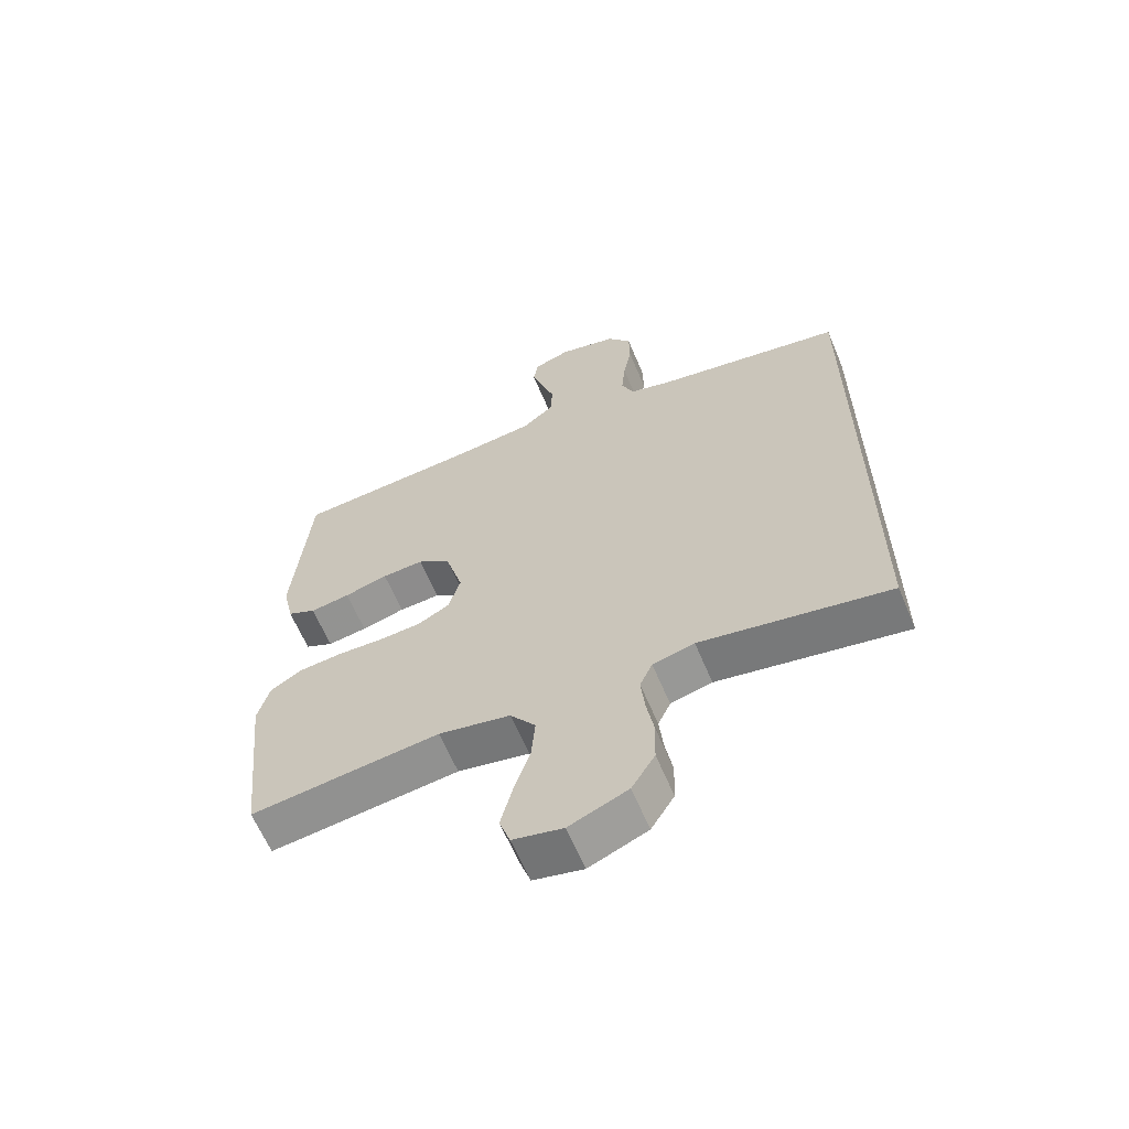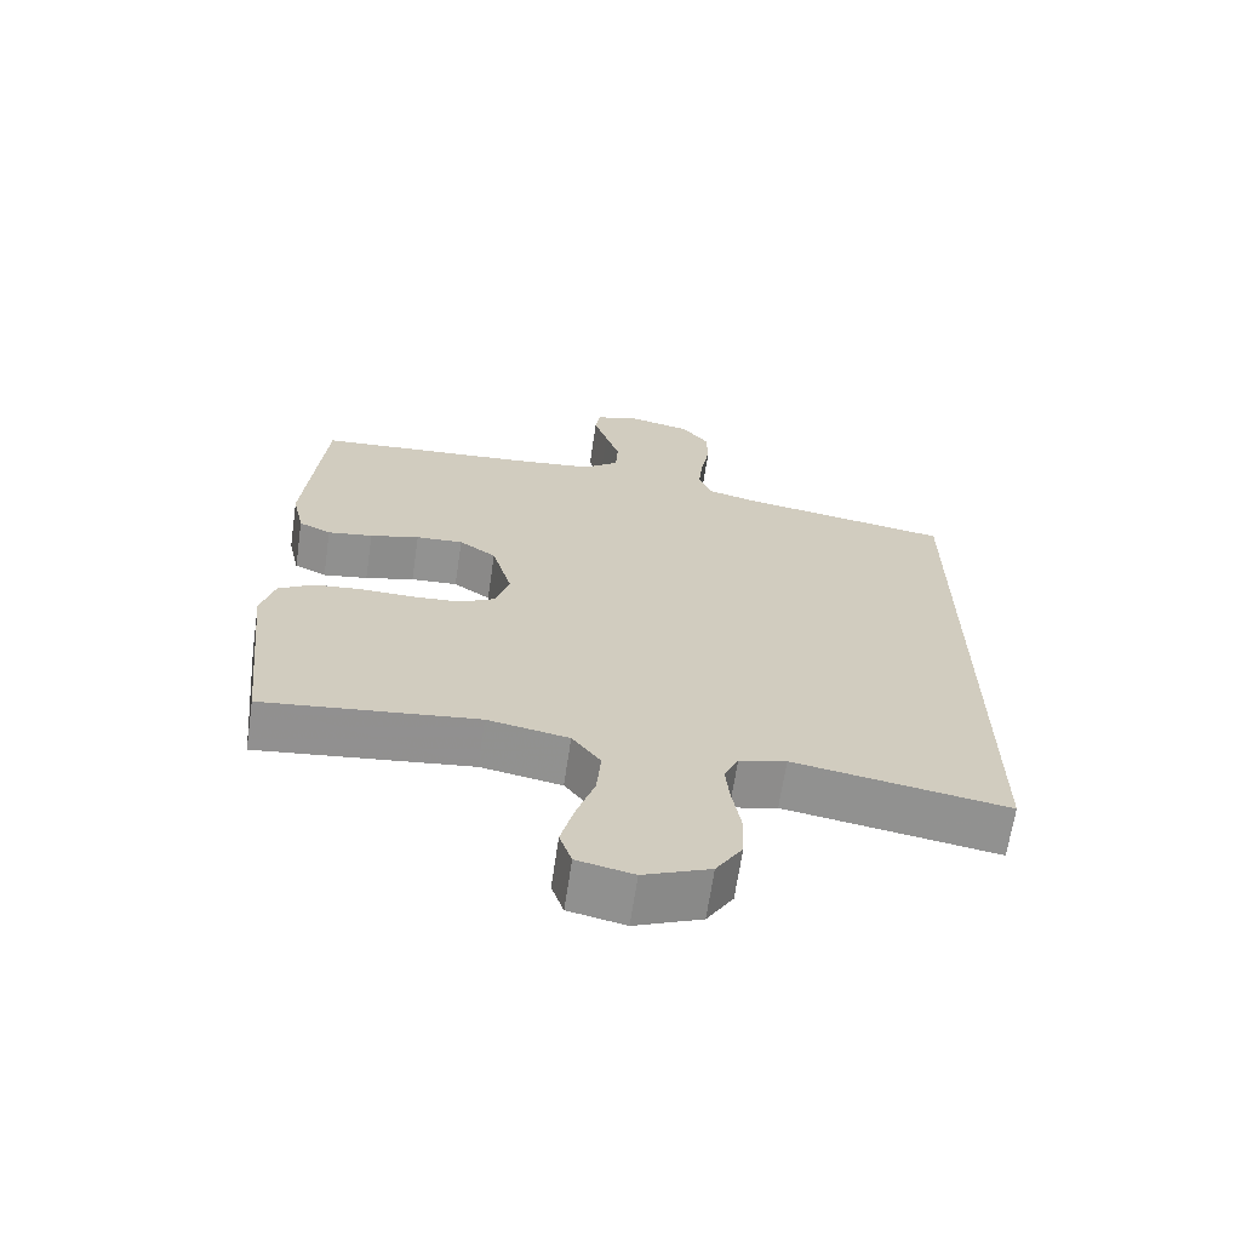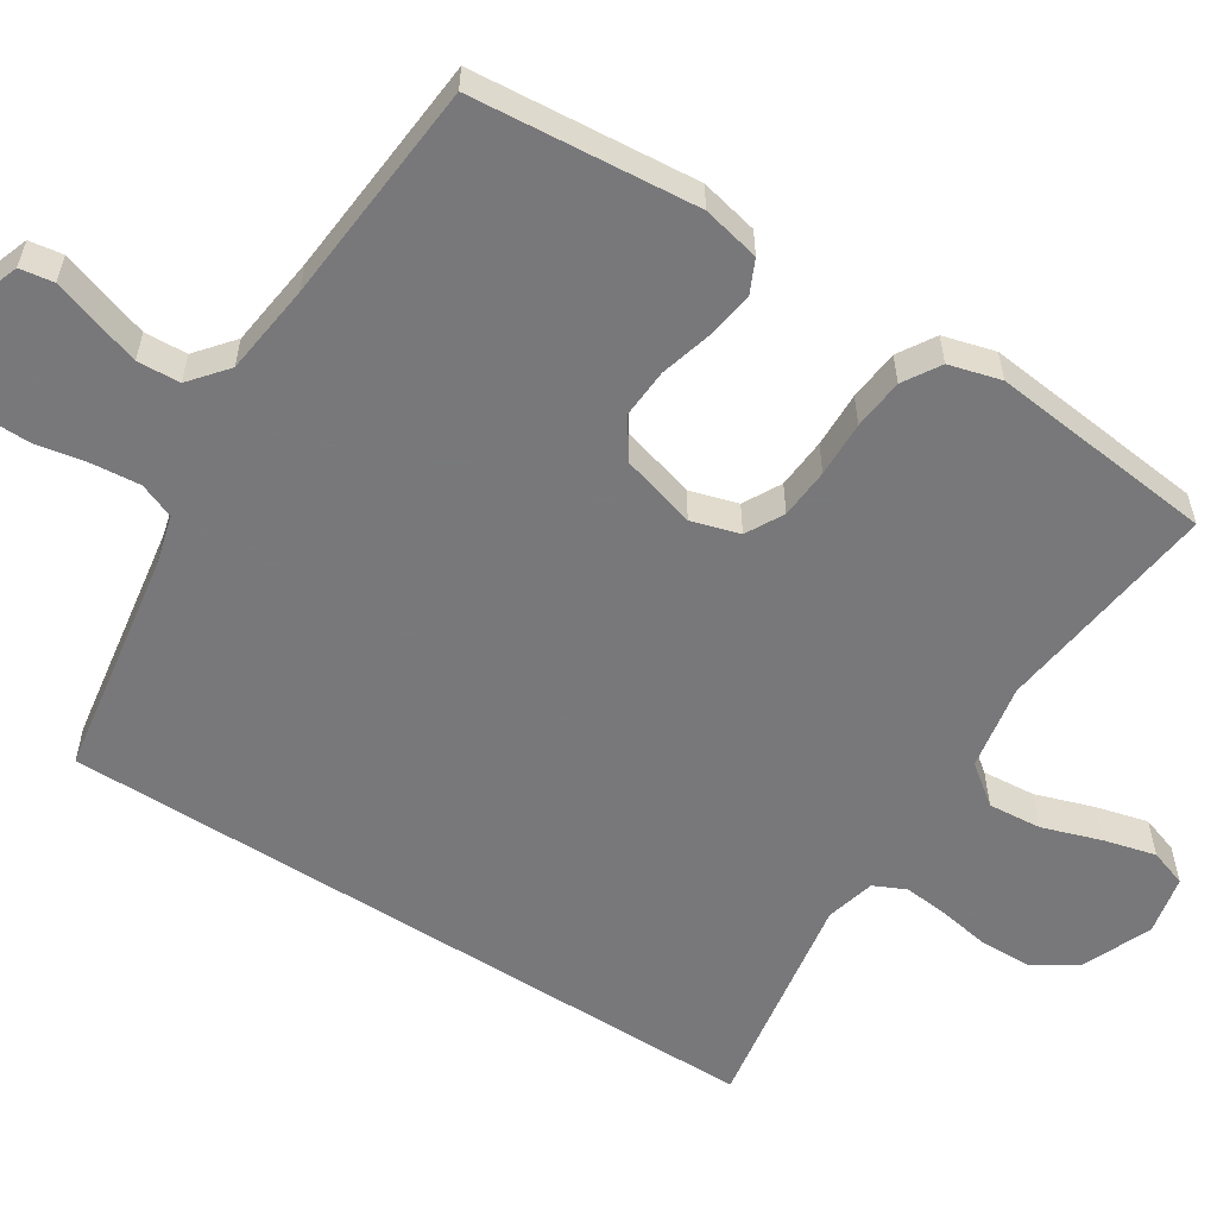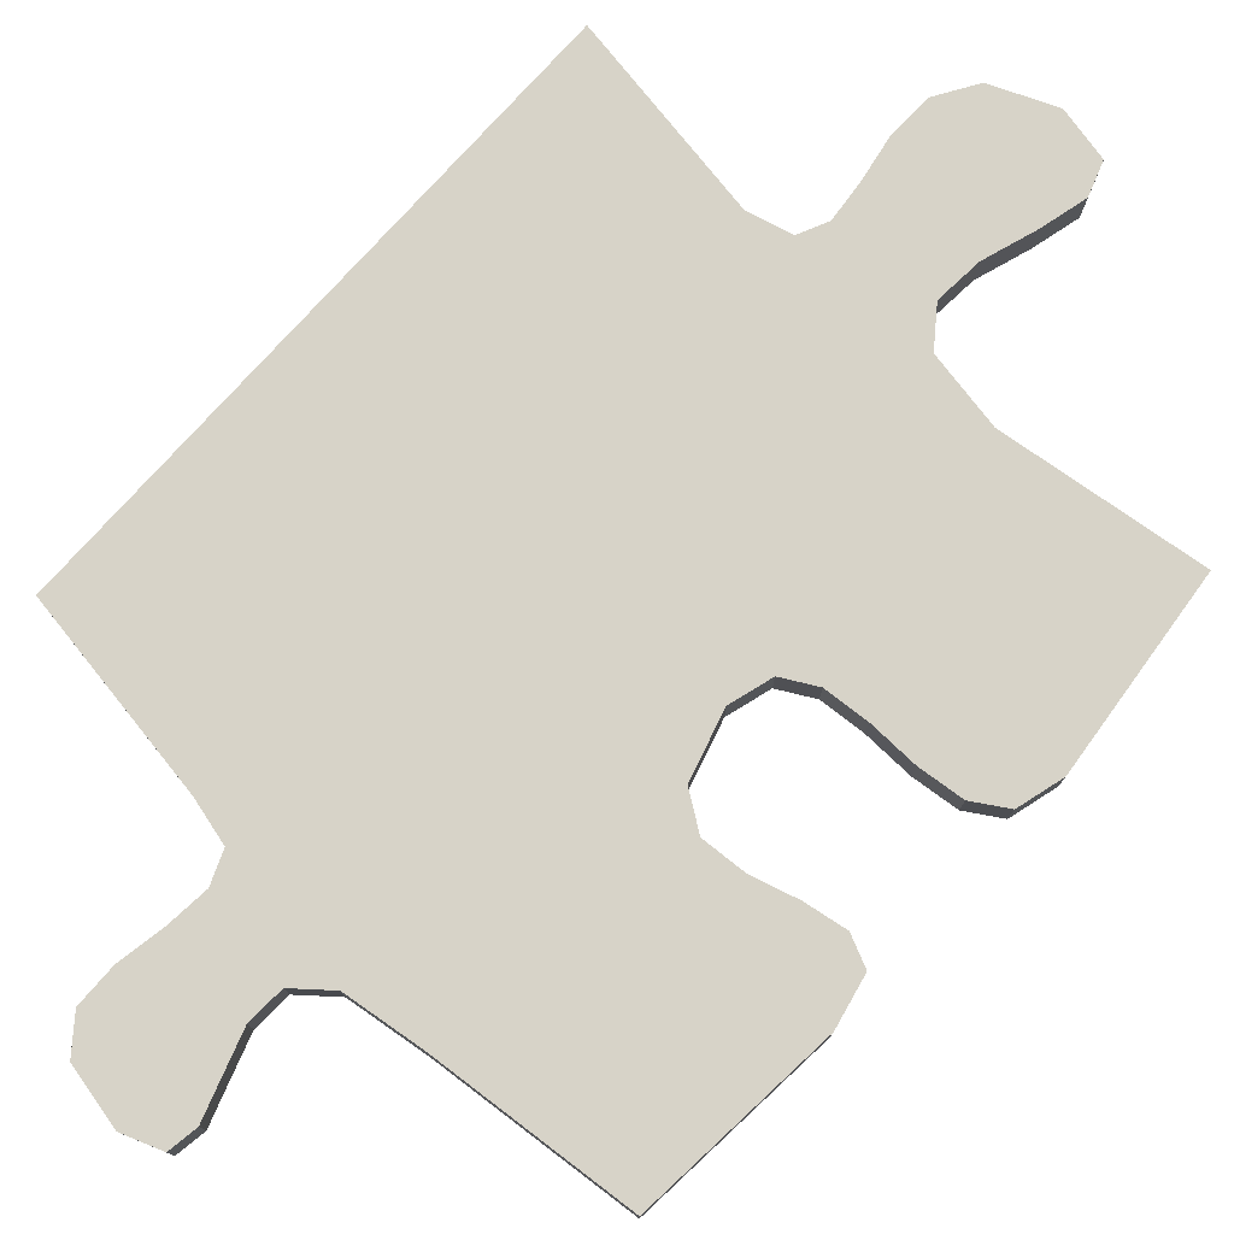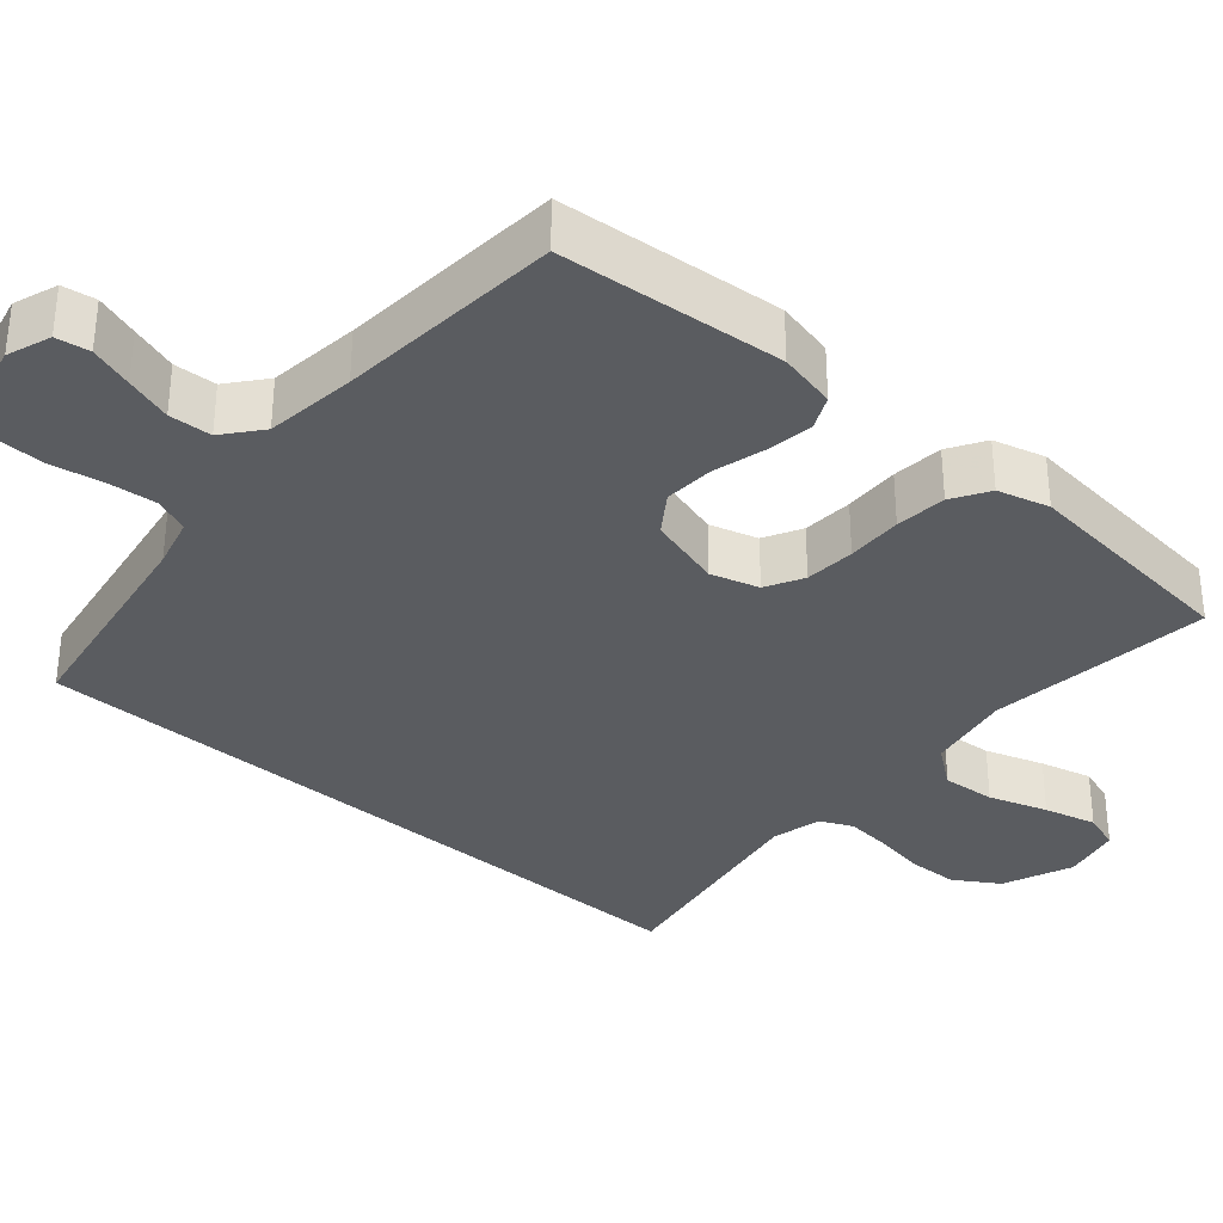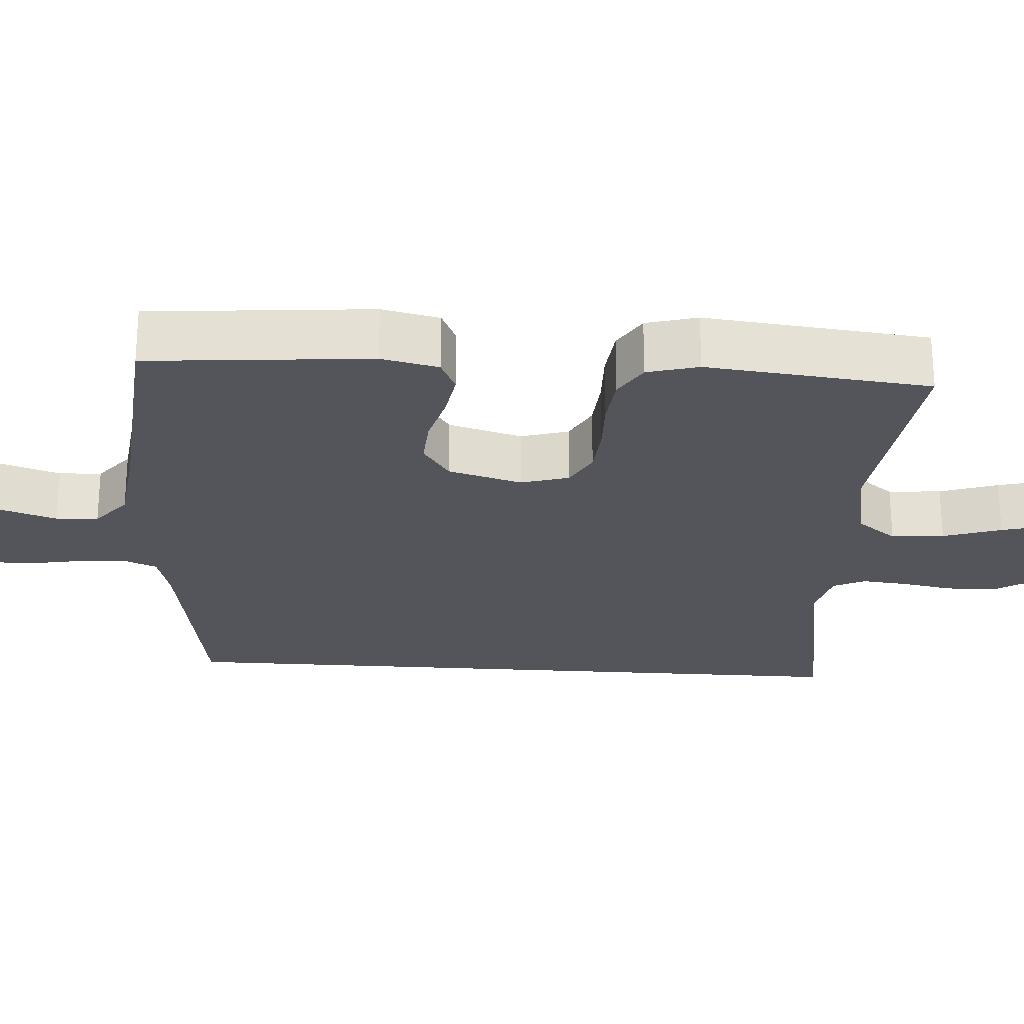
<metadata>
{"format":"obj","ext":"obj","renderer":"f3d","projection":"perspective","resolution":1024,"background":"white","views":[{"elev":-62.7,"azim":-157.3,"up":"+Z"},{"elev":-66.4,"azim":171.6,"up":"+Z"},{"elev":-57.6,"azim":57.4,"up":"+Y"},{"elev":77.2,"azim":42.0,"up":"+Y"},{"elev":-34.2,"azim":49.1,"up":"+Y"},{"elev":-25.0,"azim":86.1,"up":"+Y"}]}
</metadata>
<code>
v -0.5 0.07 0.441
v -0.2 0.07 0.49
v -0.132 0.07 0.508
v -0.113 0.07 0.555
v -0.119 0.07 0.619
v -0.132 0.07 0.689
v -0.131 0.07 0.754
v -0.093 0.07 0.803
v 0 0.07 0.824
v 0.058 0.07 0.803
v 0.065 0.07 0.758
v 0.046 0.07 0.7
v 0.026 0.07 0.638
v 0.029 0.07 0.581
v 0.079 0.07 0.54
v 0.2 0.07 0.525
v 0.5 0.07 0.5
v 0.526 0.07 0.2
v 0.509 0.07 0.123
v 0.464 0.07 0.102
v 0.401 0.07 0.112
v 0.332 0.07 0.131
v 0.266 0.07 0.135
v 0.214 0.07 0.099
v 0.186 0.07 0
v 0.205 0.07 -0.064
v 0.255 0.07 -0.091
v 0.322 0.07 -0.096
v 0.396 0.07 -0.094
v 0.464 0.07 -0.101
v 0.513 0.07 -0.131
v 0.532 0.07 -0.2
v 0.5 0.07 -0.5
v 0.2 0.07 -0.463
v 0.086 0.07 -0.484
v 0.046 0.07 -0.537
v 0.052 0.07 -0.608
v 0.078 0.07 -0.686
v 0.096 0.07 -0.756
v 0.079 0.07 -0.806
v 0 0.07 -0.823
v -0.093 0.07 -0.784
v -0.13 0.07 -0.725
v -0.132 0.07 -0.657
v -0.12 0.07 -0.588
v -0.114 0.07 -0.528
v -0.134 0.07 -0.485
v -0.2 0.07 -0.468
v -0.5 0.07 -0.518
v -0.5 0 0.441
v -0.2 0 0.49
v -0.132 0 0.508
v -0.113 0 0.555
v -0.119 0 0.619
v -0.132 0 0.689
v -0.131 0 0.754
v -0.093 0 0.803
v 0 0 0.824
v 0.058 0 0.803
v 0.065 0 0.758
v 0.046 0 0.7
v 0.026 0 0.638
v 0.029 0 0.581
v 0.079 0 0.54
v 0.2 0 0.525
v 0.5 0 0.5
v 0.526 0 0.2
v 0.509 0 0.123
v 0.464 0 0.102
v 0.401 0 0.112
v 0.332 0 0.131
v 0.266 0 0.135
v 0.214 0 0.099
v 0.186 0 0
v 0.205 0 -0.064
v 0.255 0 -0.091
v 0.322 0 -0.096
v 0.396 0 -0.094
v 0.464 0 -0.101
v 0.513 0 -0.131
v 0.532 0 -0.2
v 0.5 0 -0.5
v 0.2 0 -0.463
v 0.086 0 -0.484
v 0.046 0 -0.537
v 0.052 0 -0.608
v 0.078 0 -0.686
v 0.096 0 -0.756
v 0.079 0 -0.806
v 0 0 -0.823
v -0.093 0 -0.784
v -0.13 0 -0.725
v -0.132 0 -0.657
v -0.12 0 -0.588
v -0.114 0 -0.528
v -0.134 0 -0.485
v -0.2 0 -0.468
v -0.5 0 -0.518
f 48 49 1 2
f 47 48 2 3
f 46 47 3 4
f 42 43 44 45
f 42 45 46
f 41 42 46 4
f 37 38 39 40
f 37 40 41 4
f 31 32 33 34
f 31 34 35
f 28 29 30 31
f 27 28 31 35
f 26 27 35 36
f 19 20 21 22
f 19 22 23
f 16 17 18 19
f 15 16 19 23
f 14 15 23 24
f 9 10 11 12
f 9 12 13
f 8 9 13 14
f 5 6 7 8
f 36 37 4 5
f 25 26 36 5
f 14 24 25
f 5 8 14 25
f 51 50 98 97
f 52 51 97 96
f 53 52 96 95
f 94 93 92 91
f 95 94 91
f 53 95 91 90
f 89 88 87 86
f 53 90 89 86
f 83 82 81 80
f 84 83 80
f 80 79 78 77
f 84 80 77 76
f 85 84 76 75
f 71 70 69 68
f 72 71 68
f 68 67 66 65
f 72 68 65 64
f 73 72 64 63
f 61 60 59 58
f 62 61 58
f 63 62 58 57
f 57 56 55 54
f 54 53 86 85
f 54 85 75 74
f 74 73 63
f 74 63 57 54
f 1 50 51 2
f 2 51 52 3
f 3 52 53 4
f 4 53 54 5
f 5 54 55 6
f 6 55 56 7
f 7 56 57 8
f 8 57 58 9
f 9 58 59 10
f 10 59 60 11
f 11 60 61 12
f 12 61 62 13
f 13 62 63 14
f 14 63 64 15
f 15 64 65 16
f 16 65 66 17
f 17 66 67 18
f 18 67 68 19
f 19 68 69 20
f 20 69 70 21
f 21 70 71 22
f 22 71 72 23
f 23 72 73 24
f 24 73 74 25
f 25 74 75 26
f 26 75 76 27
f 27 76 77 28
f 28 77 78 29
f 29 78 79 30
f 30 79 80 31
f 31 80 81 32
f 32 81 82 33
f 33 82 83 34
f 34 83 84 35
f 35 84 85 36
f 36 85 86 37
f 37 86 87 38
f 38 87 88 39
f 39 88 89 40
f 40 89 90 41
f 41 90 91 42
f 42 91 92 43
f 43 92 93 44
f 44 93 94 45
f 45 94 95 46
f 46 95 96 47
f 47 96 97 48
f 48 97 98 49
f 49 98 50 1

</code>
